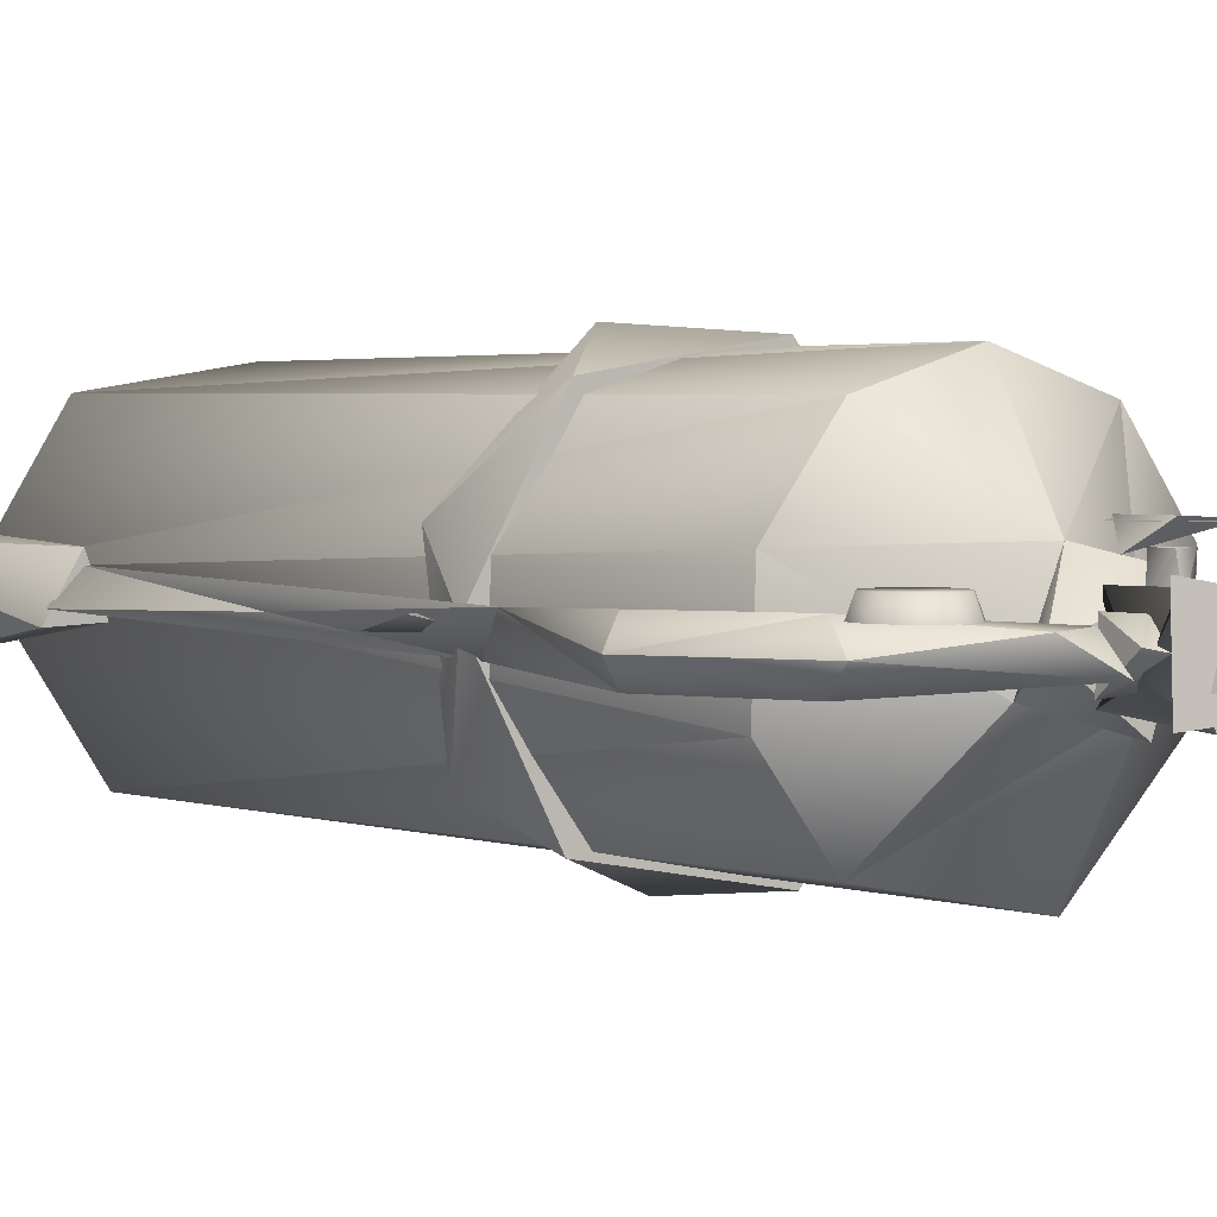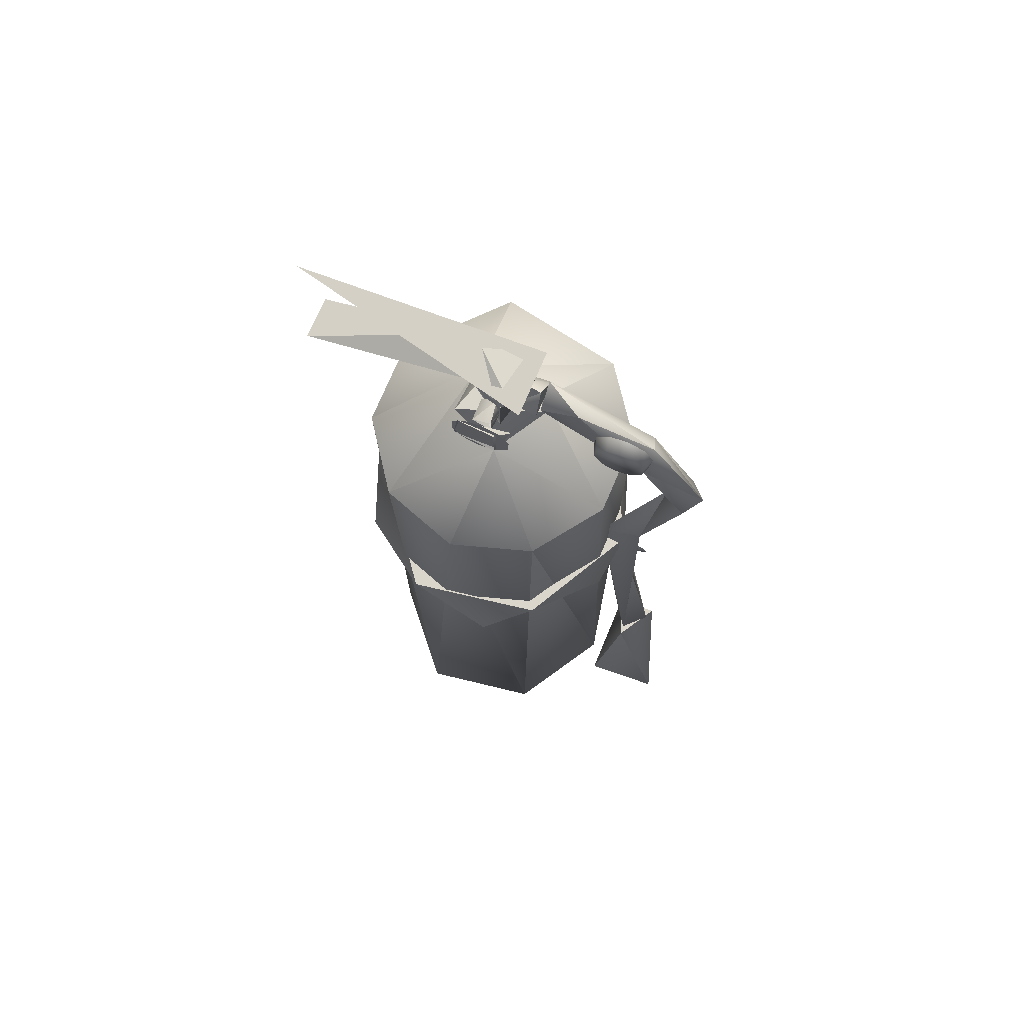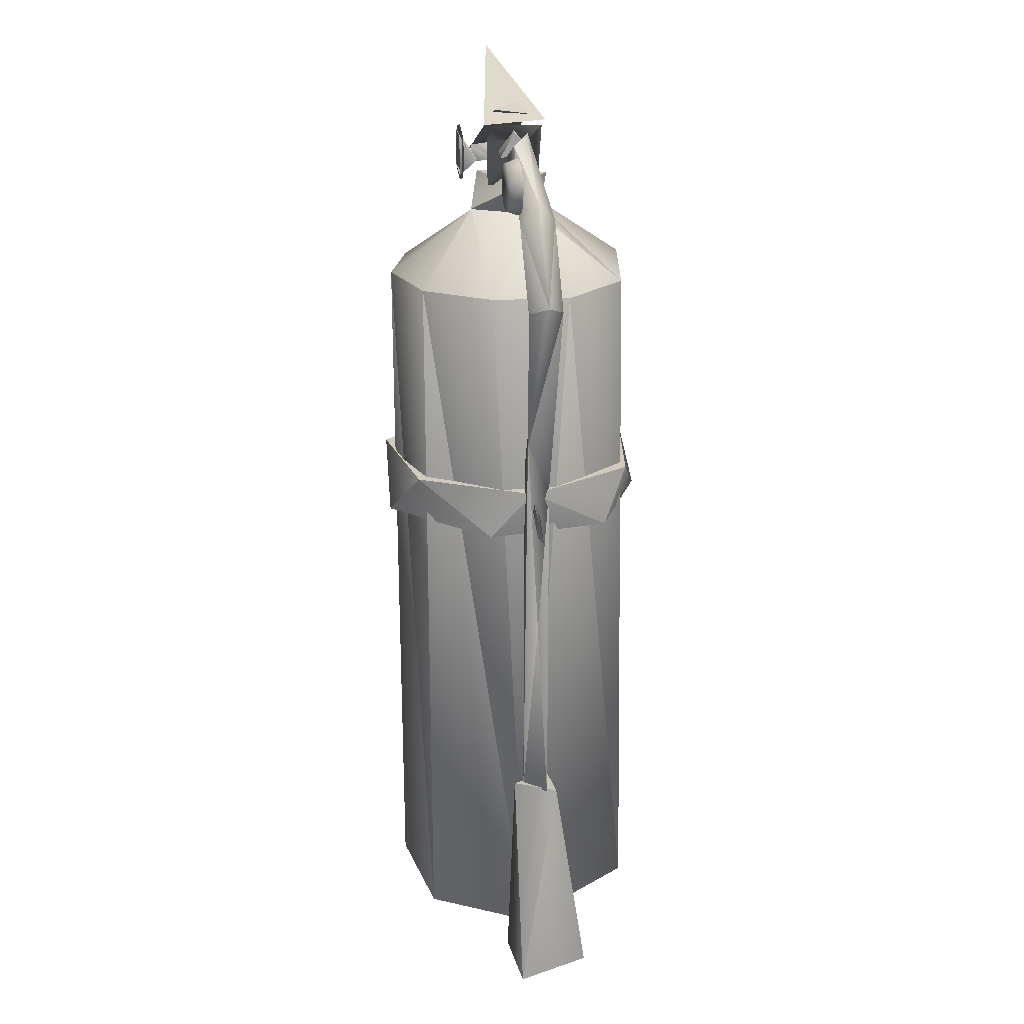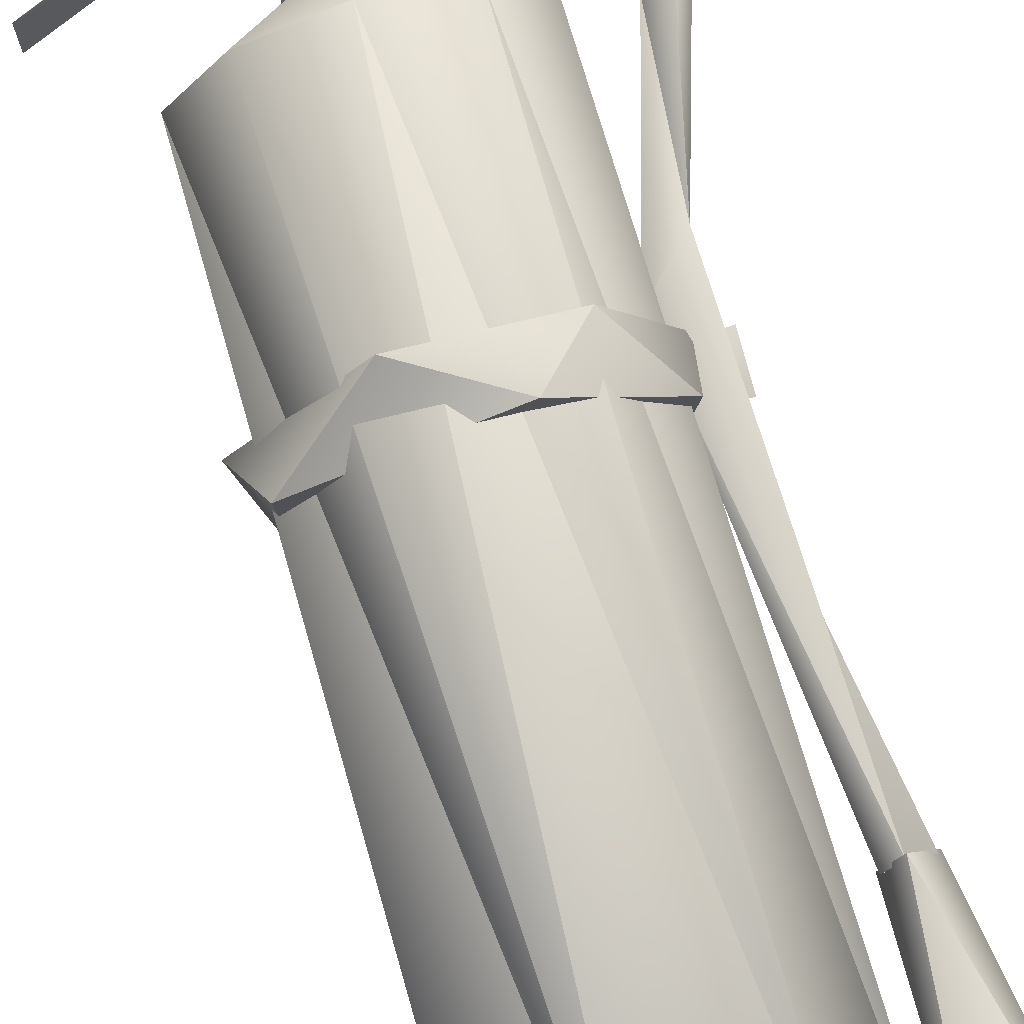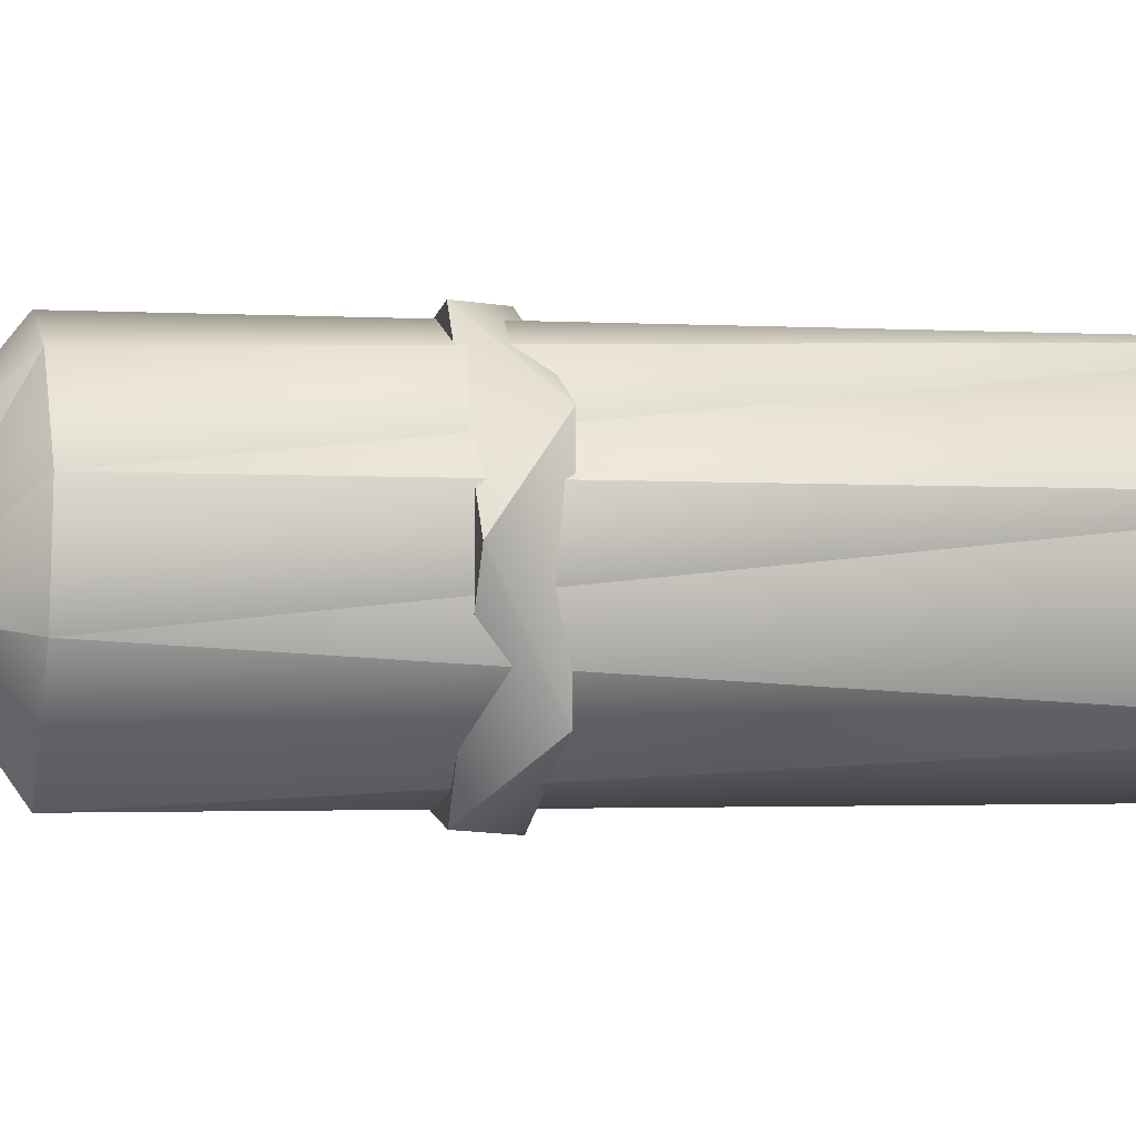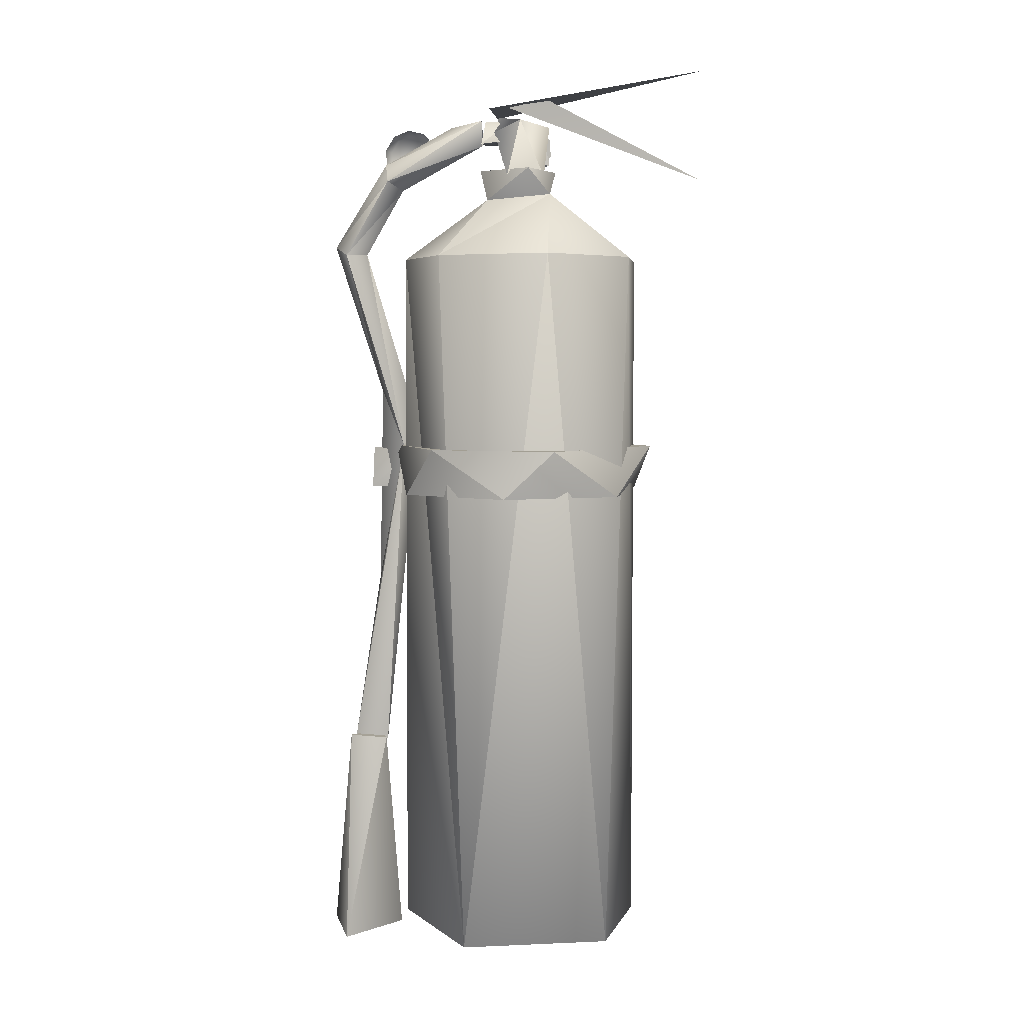
<metadata>
{"format":"obj","ext":"obj","renderer":"f3d","projection":"perspective","resolution":1024,"background":"white","views":[{"elev":2.9,"azim":146.6,"up":"+Z"},{"elev":73.8,"azim":22.2,"up":"+Y"},{"elev":23.0,"azim":79.6,"up":"+Y"},{"elev":76.3,"azim":-16.1,"up":"+Z"},{"elev":-2.5,"azim":-102.2,"up":"+Z"},{"elev":5.0,"azim":-173.2,"up":"+Y"}]}
</metadata>
<code>
o Glass_Part_Mesh.003
v 0.1389 0.9621 0.008855
v 0.1403 0.9823 0.008855
v 0.1534 0.9978 0.008855
v 0.173 1.003 0.008855
v 0.1918 0.9951 0.008855
v 0.2025 0.9779 0.008855
v 0.2011 0.9577 0.008855
v 0.1881 0.9422 0.008855
v 0.1684 0.9373 0.008855
v 0.1497 0.9449 0.008855
v 0.1439 0.9633 0.02289
v 0.1529 0.9488 0.02289
v 0.1451 0.9804 0.02289
v 0.1561 0.9935 0.02289
v 0.1727 0.9976 0.02289
v 0.1885 0.9912 0.02289
v 0.1976 0.9767 0.02289
v 0.1964 0.9596 0.02289
v 0.1854 0.9465 0.02289
v 0.1688 0.9424 0.02289
f 11 1 10 12
f 13 2 1 11
f 14 3 2 13
f 15 4 3 14
f 16 5 4 15
f 17 6 5 16
f 18 7 6 17
f 19 8 7 18
f 20 9 8 19
f 12 10 9 20
f 12 20 19 18 17 16 15 14 13 11
o FireExtinguisher_Mesh.002
v 0.1088 0.000277 0.1103
v 0.1777 0.000965 -0.000416
v 0.0823 0.000574 -0.148
v -0.0875 0.000574 -0.103
v -0.1114 0.004245 0.03277
v 0.1656 0.84 0.0374
v 0.1671 0.8377 -0.05211
v 0.1145 0.84 -0.1249
v -0.01923 0.841 -0.1503
v -0.1089 0.84 -0.05472
v -0.1104 0.8377 0.03479
v -0.05862 0.8391 0.1074
v 0.02621 0.8391 0.1364
v -0.02568 0.000965 0.1309
v 0.1119 0.8391 0.1099
v 0.03907 0.9145 0.04099
v 0.06751 0.9116 -0.03545
v -0.01066 0.918 -0.03803
v 0.07938 0.9494 -0.007768
v 0.0144 0.9494 -0.0542
v -0.01123 0.9494 0.02554
v 0.04553 1.008 -0.008965
v 0.04553 0.9833 0.009073
v 0.04553 0.9847 -0.02643
v 0.0745 0.9823 0.01121
v 0.07555 0.981 -0.02978
v 0.07326 1.011 -0.004169
v -0.008689 1.032 -0.02977
v -0.1902 0.9343 -0.04183
v 0.0381 1.03 0.0127
v 0.04513 1.026 -0.0252
v -0.1904 0.9383 0.005256
v 0.06399 1.022 -0.04275
v 0.06251 1.018 0.02892
v -0.197 1.067 -0.01764
v 0.07673 0.9839 0.004493
v 0.07704 0.9791 -0.01464
v 0.07672 1.01 -0.01936
v 0.1992 0.9578 -0.008714
v 0.1945 0.9368 0.0116
v 0.1778 0.9258 -0.008021
v 0.1938 0.9366 -0.02839
v 0.1176 1.004 0.003776
v 0.2635 0.8554 -0.008723
v 0.2466 0.8457 -0.02789
v 0.2472 0.8458 0.01111
v 0.2072 0.6753 0.003907
v 0.1601 0.6294 -0.000818
v 0.2091 0.4393 -0.008712
v 0.1746 0.6076 -0.02816
v 0.224 0.846 -0.008074
v 0.2003 0.2283 -0.01222
v 0.2408 0.2319 -0.01496
v 0.216 0.2298 0.009878
v 0.2454 -0.01899 -0.06428
v 0.2769 -0.01761 0.02146
v 0.19 -0.02248 0.02506
v 0.2451 0.2348 -0.02578
v 0.1999 0.2319 -0.02391
v 0.2163 0.2331 0.02077
v 0.04504 0.9566 0.05459
v 0.04474 1.003 0.05504
v 0.004305 1.004 0.05292
v 0.05768 0.9772 0.0364
v -0.00092 0.9605 0.05215
v 0.01516 0.9796 0.01393
v 0.03862 0.973 0.01393
v 0.03224 0.9921 0.01393
v 0.01521 0.9823 0.03946
v 0.03568 0.9702 0.03946
v 0.03566 0.9905 0.03946
v -0.09921 0.5503 -0.1048
v -0.02878 0.6071 -0.1605
v -0.1102 0.5503 0.07587
v -0.1338 0.6071 -0.001284
v 0.06591 0.5503 0.1492
v -0.02367 0.6071 0.1423
v 0.1182 0.6071 0.1197
v 0.1765 0.5503 0.04235
v 0.1591 0.5503 -0.1003
v 0.188 0.6071 -0.005872
v 0.1226 0.6071 -0.1338
v 0.03105 0.5503 -0.1653
v 0.1632 0.5543 -0.003552
v 0.1634 0.603 -0.01469
v 0.2172 0.603 -0.002623
v 0.2174 0.5543 -0.01377
v 0.0314 1.013 0.05215
v 0.05018 1.006 0.05215
v 0.06091 0.9887 0.05215
v 0.05949 0.9685 0.05215
v 0.04648 0.953 0.05215
v 0.02683 0.9481 0.05215
v 0.008054 0.9557 0.05215
v -0.002677 0.9729 0.05215
v -0.001264 0.9931 0.05215
v 0.01175 1.009 0.05215
v 0.0314 1.013 0.05215
v 0.05018 1.006 0.05215
v 0.06091 0.9887 0.05215
v 0.05949 0.9685 0.05215
v 0.04648 0.953 0.05215
v 0.02683 0.9481 0.05215
v 0.008054 0.9557 0.05215
v -0.002677 0.9729 0.05215
v -0.001264 0.9931 0.05215
v 0.01175 1.009 0.05215
v -8.6e-05 0.9421 -0.009584
v 0.03813 0.9421 0.02076
v -0.005698 1.003 0.001534
v 0.03841 0.9966 0.02177
v 0.04243 0.9421 -0.03806
v 0.06067 0.9958 -0.02022
v 0.02535 1.008 -0.04621
v 0.05948 1.017 0.01389
f 22 35 21
f 23 27 22
f 24 29 23
f 25 30 24
f 34 31 25
f 21 33 34
f 23 22 21
f 26 36 35
f 26 37 36
f 28 37 27
f 28 38 37
f 30 38 29
f 32 38 31
f 33 36 32
f 35 36 33
f 37 39 36
f 37 40 39
f 36 41 38
f 39 40 41
f 42 46 44
f 43 45 47
f 43 46 45
f 52 48 49
f 51 52 49
f 48 50 51
f 63 58 56
f 56 60 63
f 57 61 56
f 57 62 61
f 58 59 62
f 60 64 59
f 61 66 60
f 65 61 62
f 64 62 59
f 66 67 64
f 71 67 66
f 70 71 65
f 67 65 64
f 68 74 67
f 68 70 72
f 68 72 74
f 69 73 70
f 78 76 75
f 80 76 78
f 79 77 80
f 79 75 77
f 84 81 85
f 83 82 84
f 86 90 89
f 88 91 87
f 88 89 91
f 94 95 92
f 96 97 94
f 96 98 97
f 99 98 96
f 100 102 101
f 103 102 100
f 100 94 92
f 97 102 93
f 107 106 104
f 104 105 107
f 108 114 112
f 122 124 126
f 116 127 126
f 115 126 125
f 114 125 124
f 113 124 123
f 112 123 122
f 111 122 121
f 110 121 120
f 109 120 119
f 117 118 127
f 108 119 118
f 128 134 132
f 129 131 130
f 129 133 131
f 132 133 129
f 133 134 135
f 22 26 35
f 22 27 26
f 23 28 27
f 23 29 28
f 24 30 29
f 25 31 30
f 34 32 31
f 34 33 32
f 21 35 33
f 34 25 24
f 21 34 24
f 24 23 21
f 26 27 37
f 28 29 38
f 30 31 38
f 32 36 38
f 37 38 40
f 38 41 40
f 36 39 41
f 42 47 46
f 42 43 47
f 43 44 46
f 47 45 46
f 52 50 48
f 51 50 52
f 48 51 49
f 54 55 53
f 55 54 53
f 63 60 59
f 56 61 60
f 57 58 62
f 58 63 59
f 60 66 64
f 61 71 66
f 65 71 61
f 64 65 62
f 67 70 65
f 67 74 69
f 70 67 69
f 71 68 67
f 68 71 70
f 69 74 73
f 70 73 72
f 80 77 76
f 79 78 75
f 75 76 77
f 79 80 78
f 84 82 81
f 85 83 84
f 86 87 90
f 87 91 90
f 88 86 89
f 92 95 93
f 94 97 95
f 99 101 98
f 99 100 101
f 103 93 102
f 103 92 93
f 100 99 96
f 92 103 100
f 100 96 94
f 97 98 102
f 98 101 102
f 93 95 97
f 104 106 105
f 107 105 106
f 112 111 110
f 110 109 112
f 109 108 112
f 108 117 114
f 117 116 114
f 116 115 114
f 114 113 112
f 118 119 122
f 119 120 122
f 120 121 122
f 122 123 124
f 124 125 126
f 126 127 122
f 127 118 122
f 116 117 127
f 115 116 126
f 114 115 125
f 113 114 124
f 112 113 123
f 111 112 122
f 110 111 121
f 109 110 120
f 117 108 118
f 108 109 119
f 128 130 134
f 128 129 130
f 132 134 133
f 131 135 130
f 131 133 135
f 134 130 135

</code>
